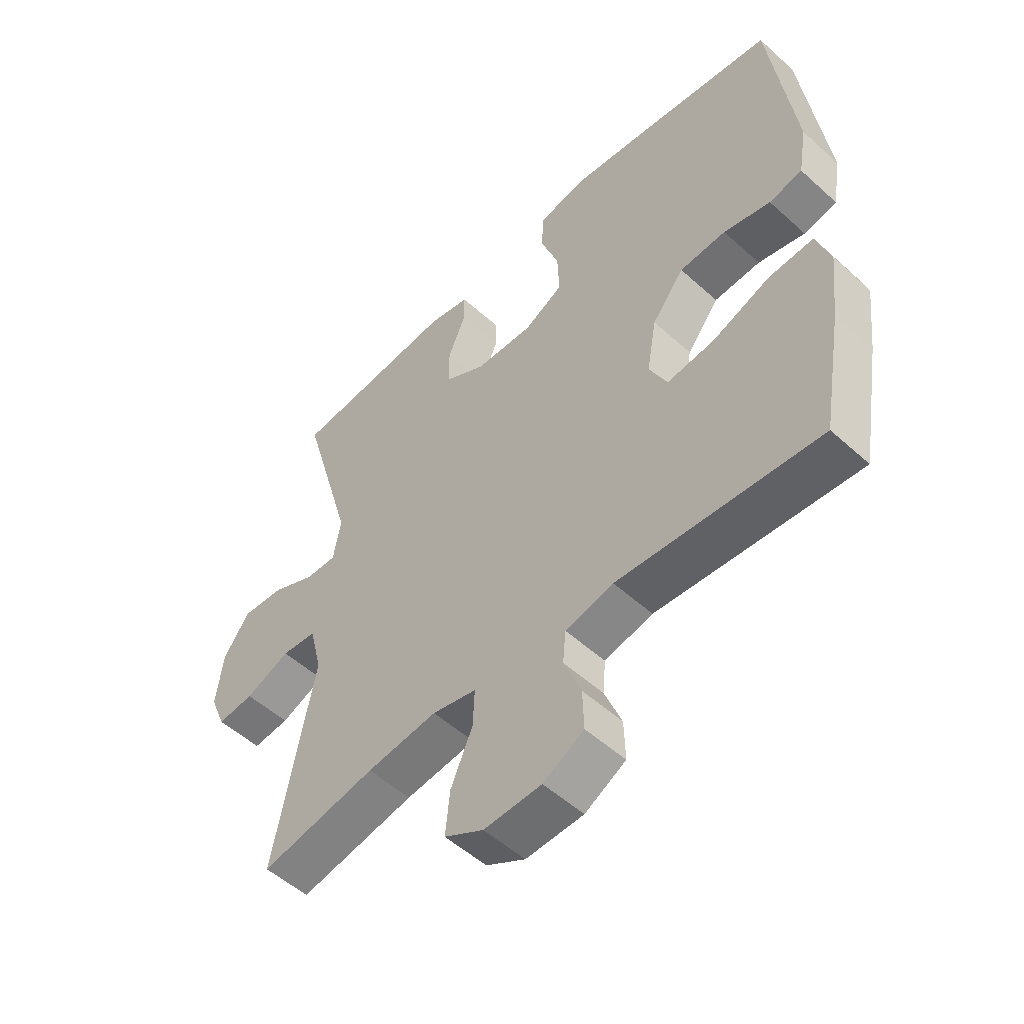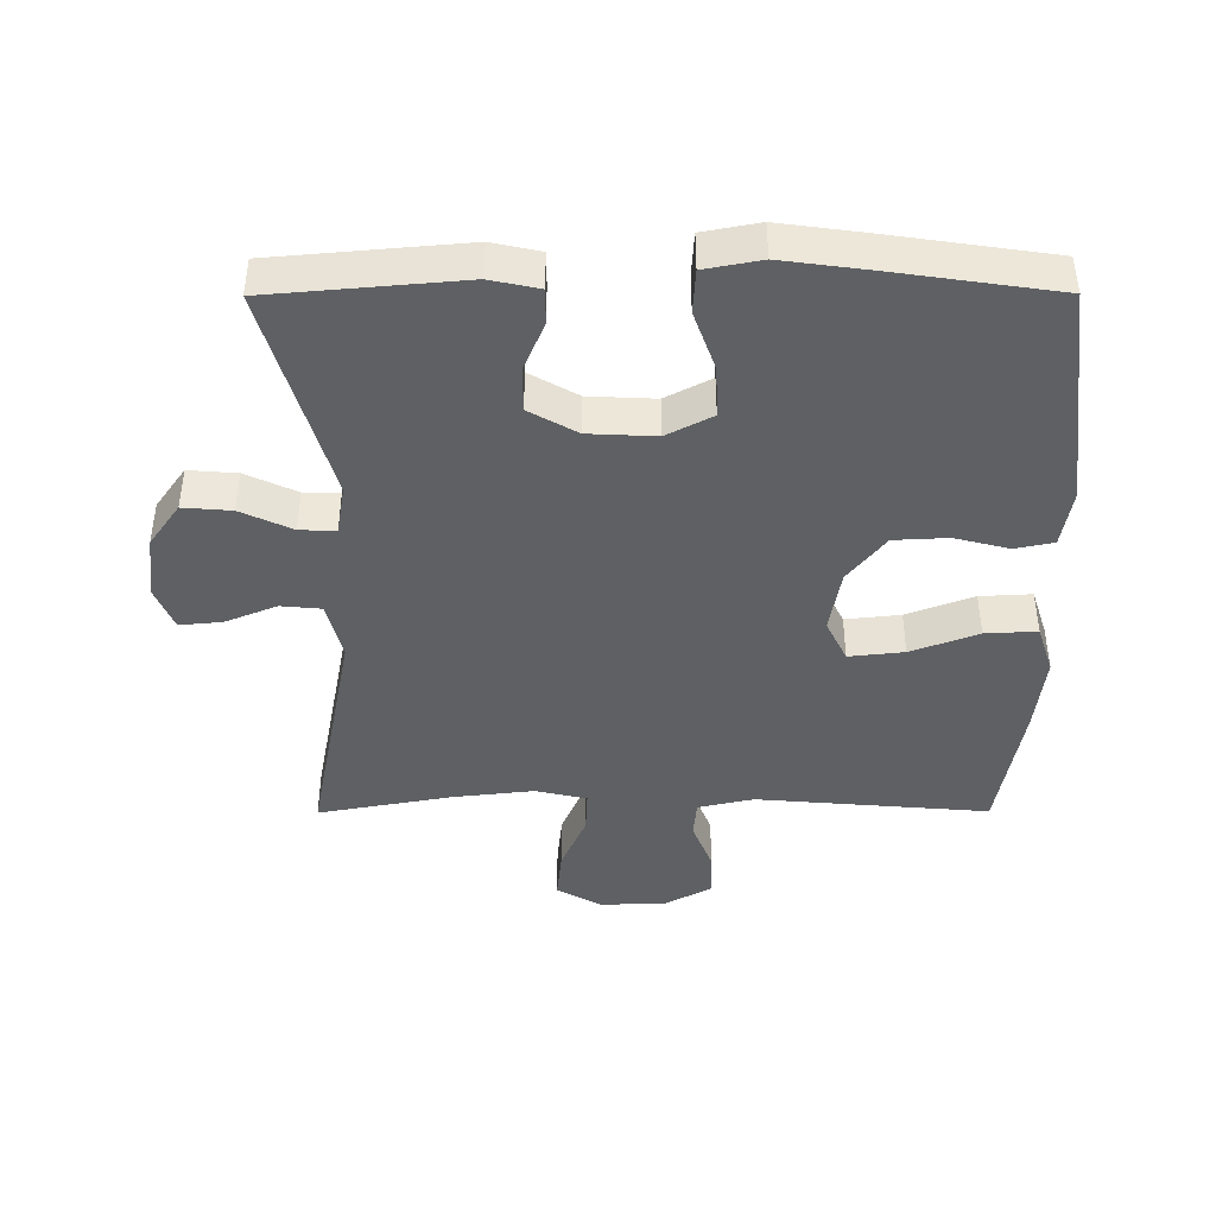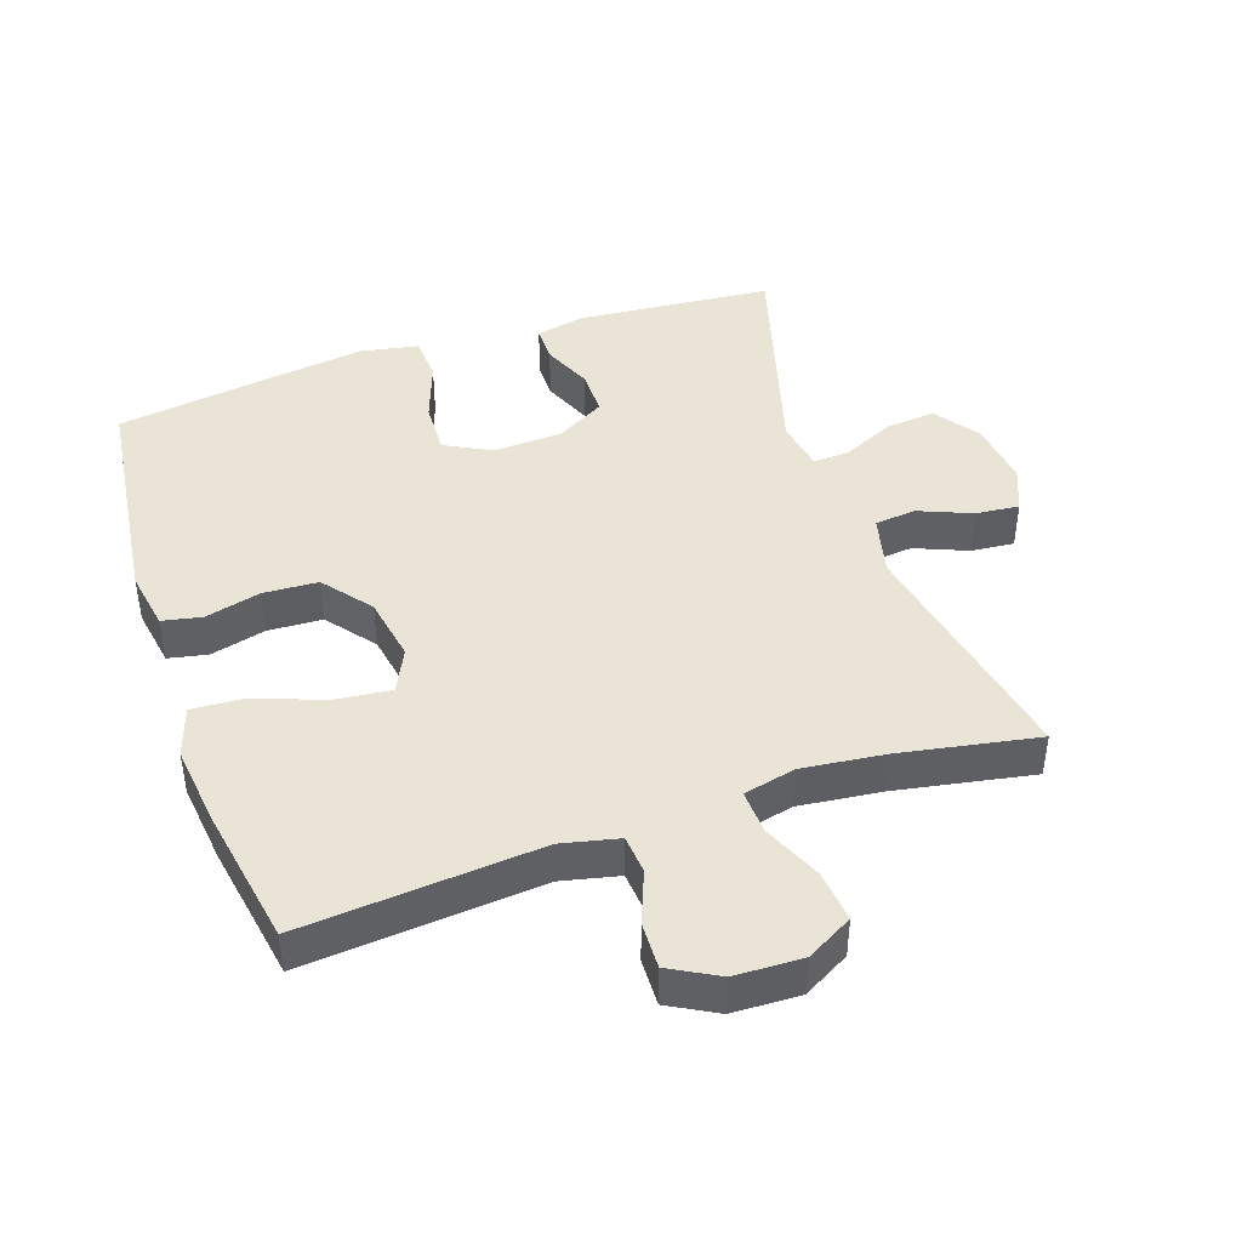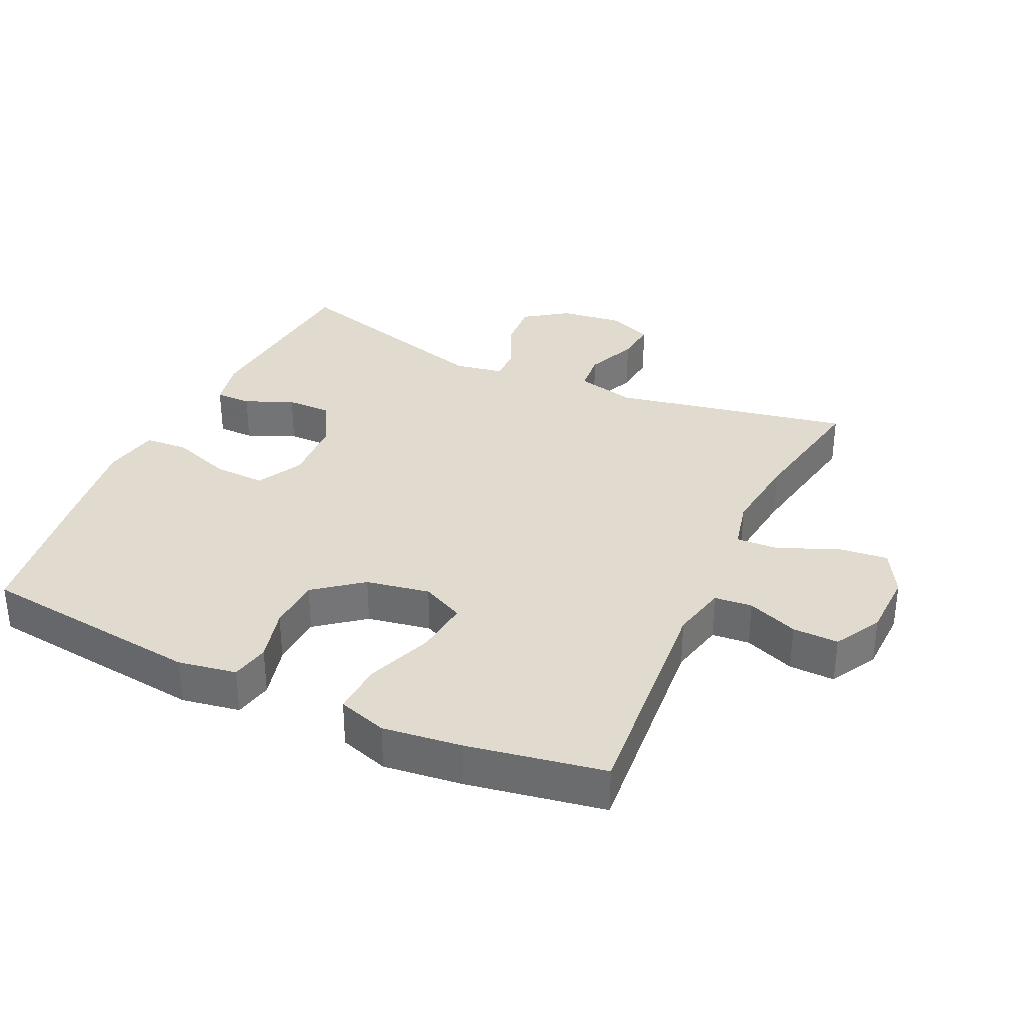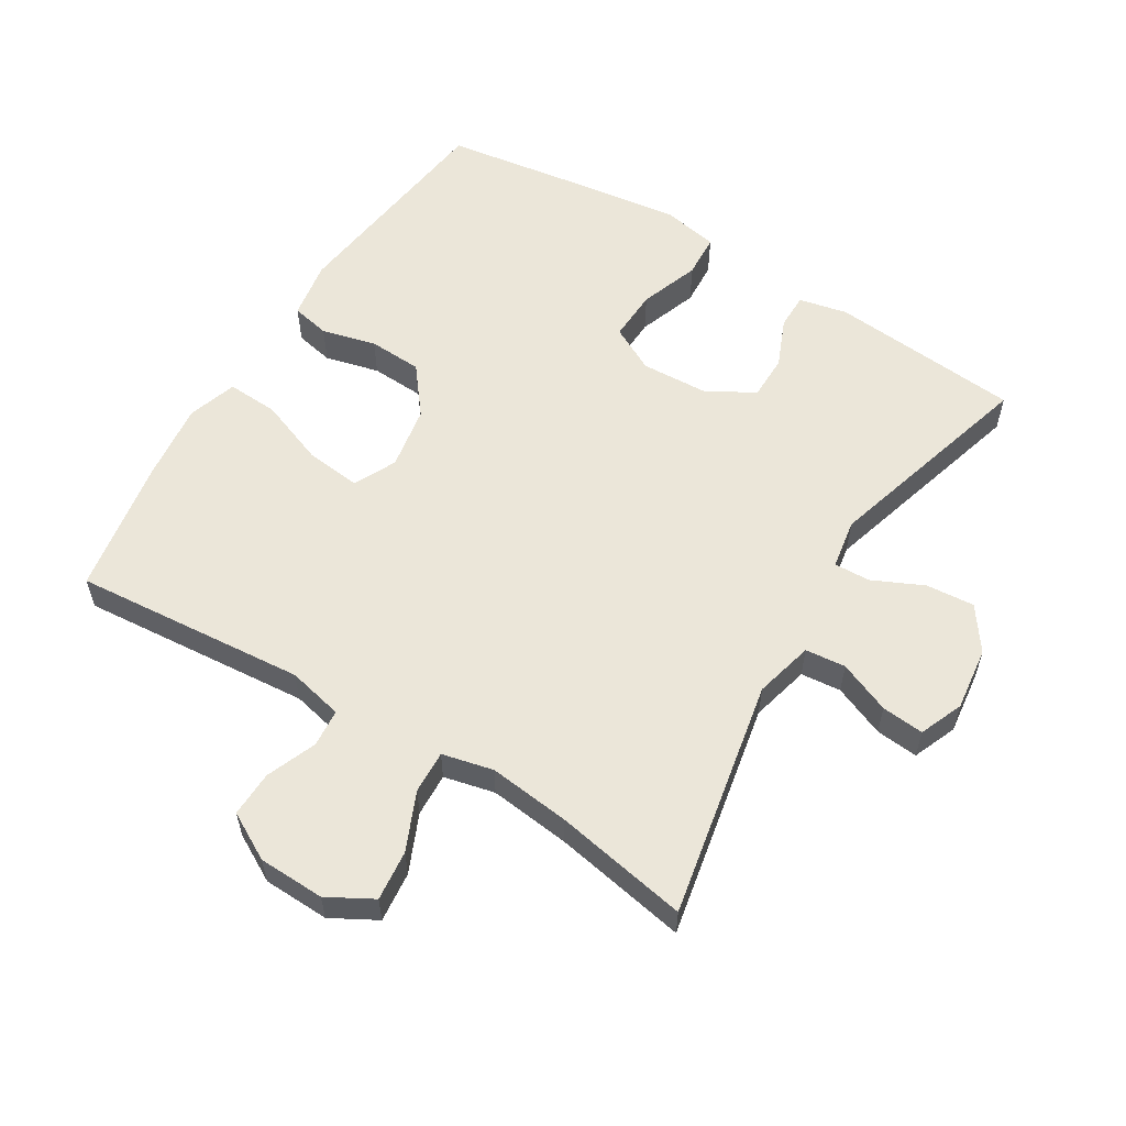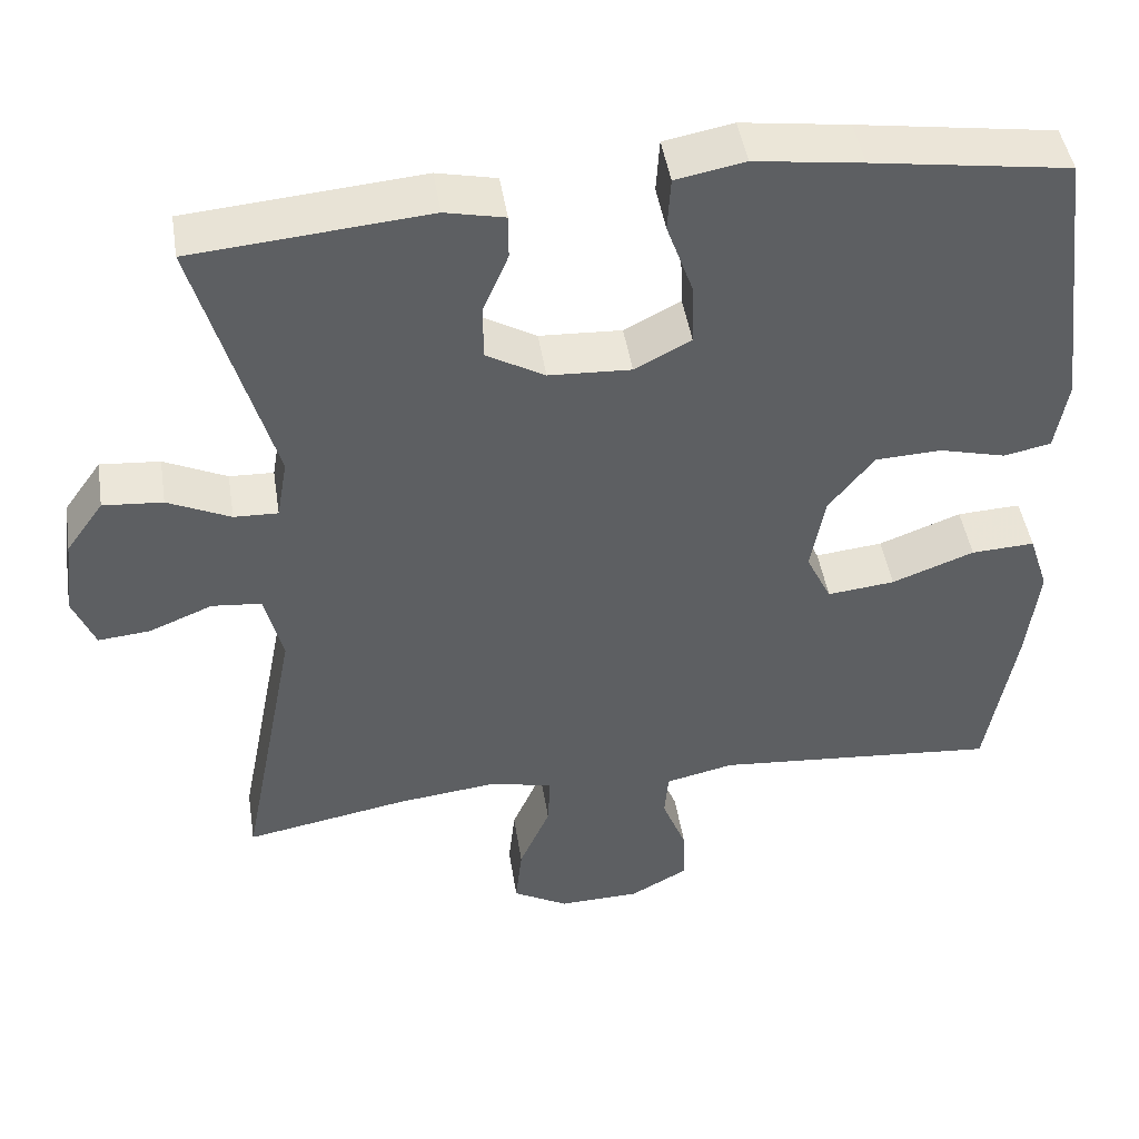
<metadata>
{"format":"obj","ext":"obj","renderer":"f3d","projection":"perspective","resolution":1024,"background":"white","views":[{"elev":-52.8,"azim":45.9,"up":"+Z"},{"elev":-42.7,"azim":0.2,"up":"+Y"},{"elev":43.7,"azim":161.2,"up":"+Y"},{"elev":33.7,"azim":114.9,"up":"+Y"},{"elev":57.6,"azim":-148.4,"up":"+Y"},{"elev":46.0,"azim":-8.9,"up":"+Z"}]}
</metadata>
<code>
v 0.5 0.07 0.5
v 0.542 0.07 0.162
v 0.527 0.07 0.074
v 0.469 0.07 0.062
v 0.387 0.07 0.083
v 0.306 0.07 0.079
v 0.25 0.07 0.008
v 0.233 0.07 -0.088
v 0.264 0.07 -0.152
v 0.347 0.07 -0.143
v 0.448 0.07 -0.105
v 0.526 0.07 -0.101
v 0.55 0.07 -0.175
v 0.536 0.07 -0.294
v 0.5 0.07 -0.5
v 0.149 0.07 -0.47
v 0.065 0.07 -0.489
v 0.06 0.07 -0.546
v 0.09 0.07 -0.622
v 0.092 0.07 -0.691
v 0.021 0.07 -0.73
v -0.079 0.07 -0.733
v -0.147 0.07 -0.695
v -0.139 0.07 -0.619
v -0.101 0.07 -0.532
v -0.098 0.07 -0.467
v -0.175 0.07 -0.449
v -0.298 0.07 -0.463
v -0.5 0.07 -0.5
v -0.43 0.07 -0.141
v -0.452 0.07 -0.052
v -0.513 0.07 -0.046
v -0.591 0.07 -0.078
v -0.655 0.07 -0.084
v -0.682 0.07 -0.018
v -0.67 0.07 0.078
v -0.624 0.07 0.143
v -0.551 0.07 0.137
v -0.474 0.07 0.101
v -0.42 0.07 0.099
v -0.407 0.07 0.174
v -0.5 0.07 0.5
v -0.212 0.07 0.525
v -0.139 0.07 0.509
v -0.139 0.07 0.455
v -0.17 0.07 0.382
v -0.17 0.07 0.314
v -0.098 0.07 0.273
v 0.003 0.07 0.268
v 0.072 0.07 0.304
v 0.069 0.07 0.382
v 0.037 0.07 0.472
v 0.041 0.07 0.538
v 0.126 0.07 0.554
v 0.258 0.07 0.536
v 0.5 0 0.5
v 0.542 0 0.162
v 0.527 0 0.074
v 0.469 0 0.062
v 0.387 0 0.083
v 0.306 0 0.079
v 0.25 0 0.008
v 0.233 0 -0.088
v 0.264 0 -0.152
v 0.347 0 -0.143
v 0.448 0 -0.105
v 0.526 0 -0.101
v 0.55 0 -0.175
v 0.536 0 -0.294
v 0.5 0 -0.5
v 0.149 0 -0.47
v 0.065 0 -0.489
v 0.06 0 -0.546
v 0.09 0 -0.622
v 0.092 0 -0.691
v 0.021 0 -0.73
v -0.079 0 -0.733
v -0.147 0 -0.695
v -0.139 0 -0.619
v -0.101 0 -0.532
v -0.098 0 -0.467
v -0.175 0 -0.449
v -0.298 0 -0.463
v -0.5 0 -0.5
v -0.43 0 -0.141
v -0.452 0 -0.052
v -0.513 0 -0.046
v -0.591 0 -0.078
v -0.655 0 -0.084
v -0.682 0 -0.018
v -0.67 0 0.078
v -0.624 0 0.143
v -0.551 0 0.137
v -0.474 0 0.101
v -0.42 0 0.099
v -0.407 0 0.174
v -0.5 0 0.5
v -0.212 0 0.525
v -0.139 0 0.509
v -0.139 0 0.455
v -0.17 0 0.382
v -0.17 0 0.314
v -0.098 0 0.273
v 0.003 0 0.268
v 0.072 0 0.304
v 0.069 0 0.382
v 0.037 0 0.472
v 0.041 0 0.538
v 0.126 0 0.554
v 0.258 0 0.536
f 3 4 5
f 2 3 5
f 1 2 5
f 55 1 5
f 54 55 5
f 53 54 5
f 52 53 5
f 51 52 5
f 50 51 5 6
f 49 50 6 7
f 48 49 7 8
f 47 48 8 9
f 44 45 46
f 43 44 46
f 42 43 46
f 41 42 46
f 40 41 46 47
f 37 38 39
f 36 37 39
f 35 36 39
f 34 35 39
f 33 34 39
f 32 33 39
f 31 32 39 40
f 40 47 9
f 31 40 9
f 30 31 9
f 23 24 25
f 22 23 25
f 21 22 25
f 20 21 25
f 19 20 25
f 18 19 25
f 17 18 25 26
f 16 17 26 27
f 14 15 16
f 13 14 16
f 12 13 16
f 11 12 16
f 10 11 16
f 9 10 16 27
f 28 29 30 9
f 9 27 28
f 60 59 58
f 60 58 57
f 60 57 56
f 60 56 110
f 60 110 109
f 60 109 108
f 60 108 107
f 60 107 106
f 61 60 106 105
f 62 61 105 104
f 63 62 104 103
f 64 63 103 102
f 101 100 99
f 101 99 98
f 101 98 97
f 101 97 96
f 102 101 96 95
f 94 93 92
f 94 92 91
f 94 91 90
f 94 90 89
f 94 89 88
f 94 88 87
f 95 94 87 86
f 64 102 95
f 64 95 86
f 64 86 85
f 80 79 78
f 80 78 77
f 80 77 76
f 80 76 75
f 80 75 74
f 80 74 73
f 81 80 73 72
f 82 81 72 71
f 71 70 69
f 71 69 68
f 71 68 67
f 71 67 66
f 71 66 65
f 82 71 65 64
f 64 85 84 83
f 83 82 64
f 1 56 57 2
f 2 57 58 3
f 3 58 59 4
f 4 59 60 5
f 5 60 61 6
f 6 61 62 7
f 7 62 63 8
f 8 63 64 9
f 9 64 65 10
f 10 65 66 11
f 11 66 67 12
f 12 67 68 13
f 13 68 69 14
f 14 69 70 15
f 15 70 71 16
f 16 71 72 17
f 17 72 73 18
f 18 73 74 19
f 19 74 75 20
f 20 75 76 21
f 21 76 77 22
f 22 77 78 23
f 23 78 79 24
f 24 79 80 25
f 25 80 81 26
f 26 81 82 27
f 27 82 83 28
f 28 83 84 29
f 29 84 85 30
f 30 85 86 31
f 31 86 87 32
f 32 87 88 33
f 33 88 89 34
f 34 89 90 35
f 35 90 91 36
f 36 91 92 37
f 37 92 93 38
f 38 93 94 39
f 39 94 95 40
f 40 95 96 41
f 41 96 97 42
f 42 97 98 43
f 43 98 99 44
f 44 99 100 45
f 45 100 101 46
f 46 101 102 47
f 47 102 103 48
f 48 103 104 49
f 49 104 105 50
f 50 105 106 51
f 51 106 107 52
f 52 107 108 53
f 53 108 109 54
f 54 109 110 55
f 55 110 56 1

</code>
